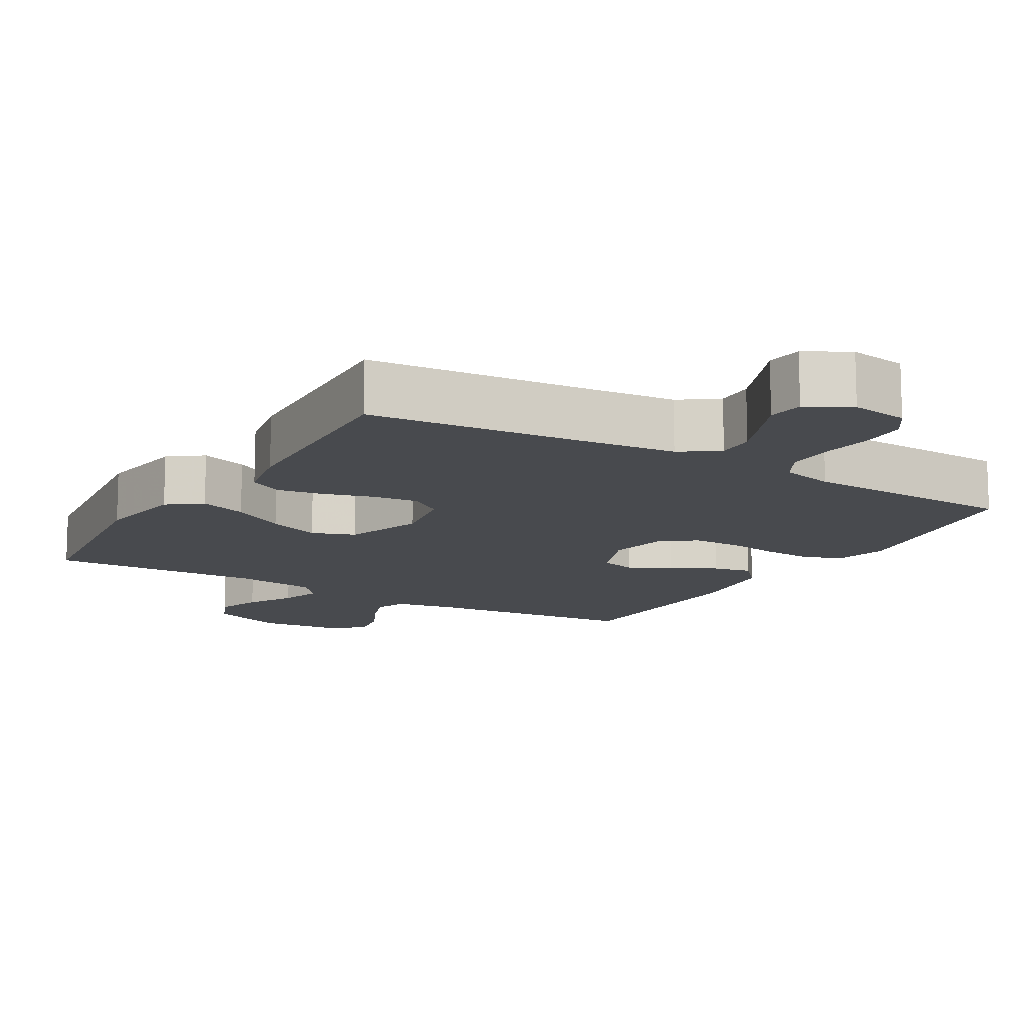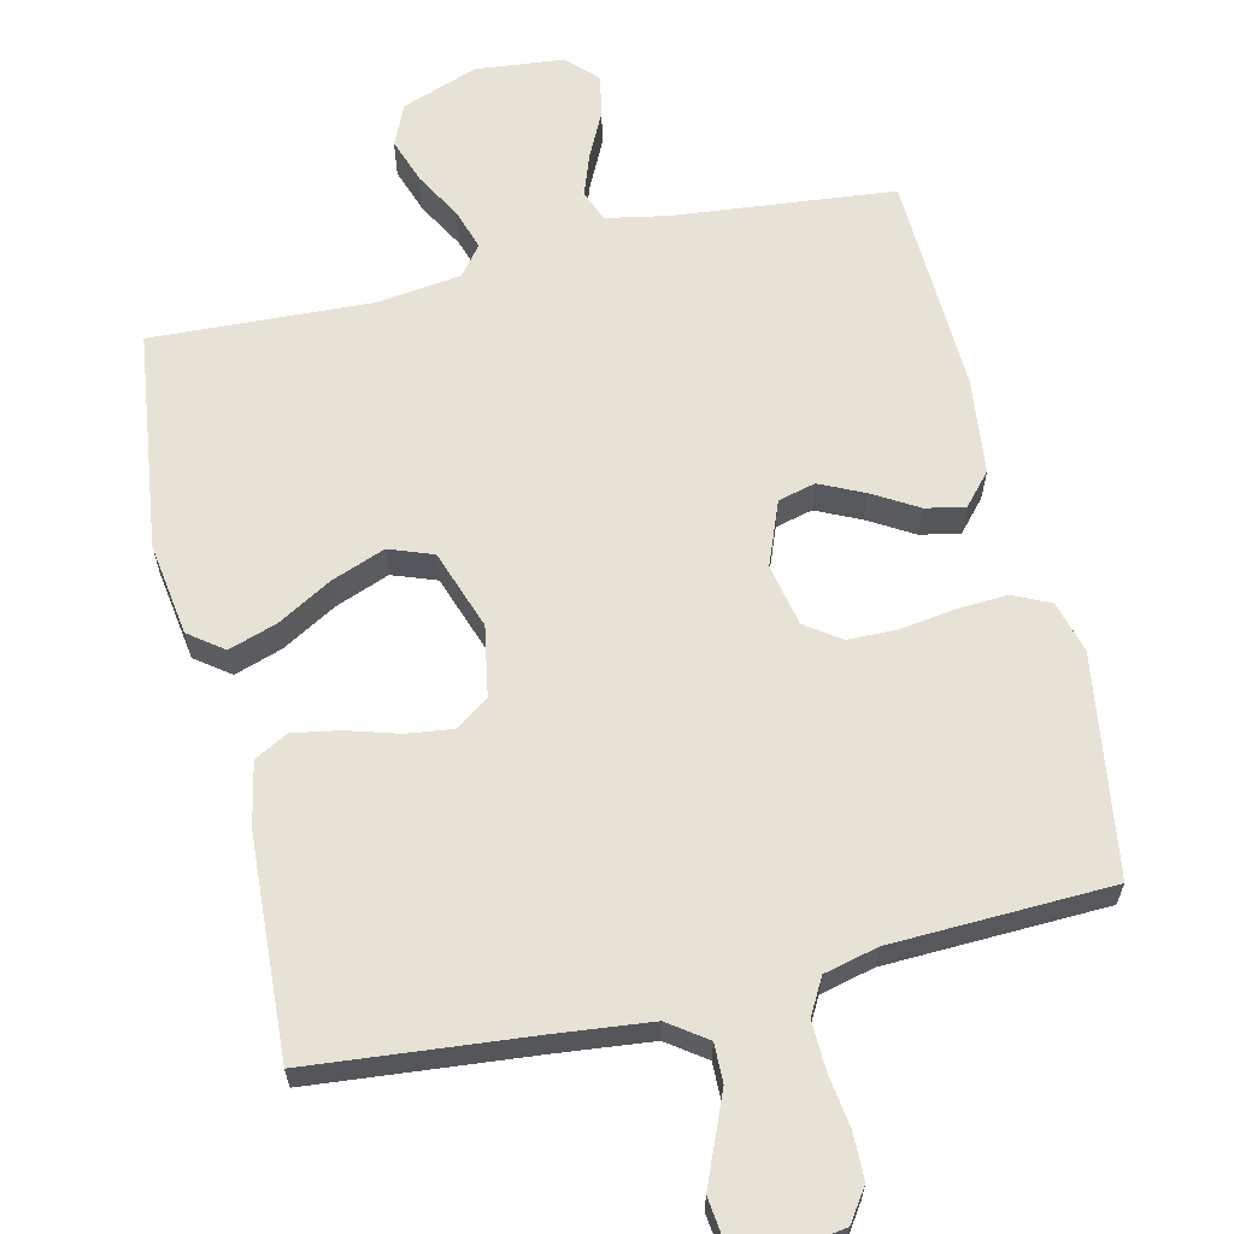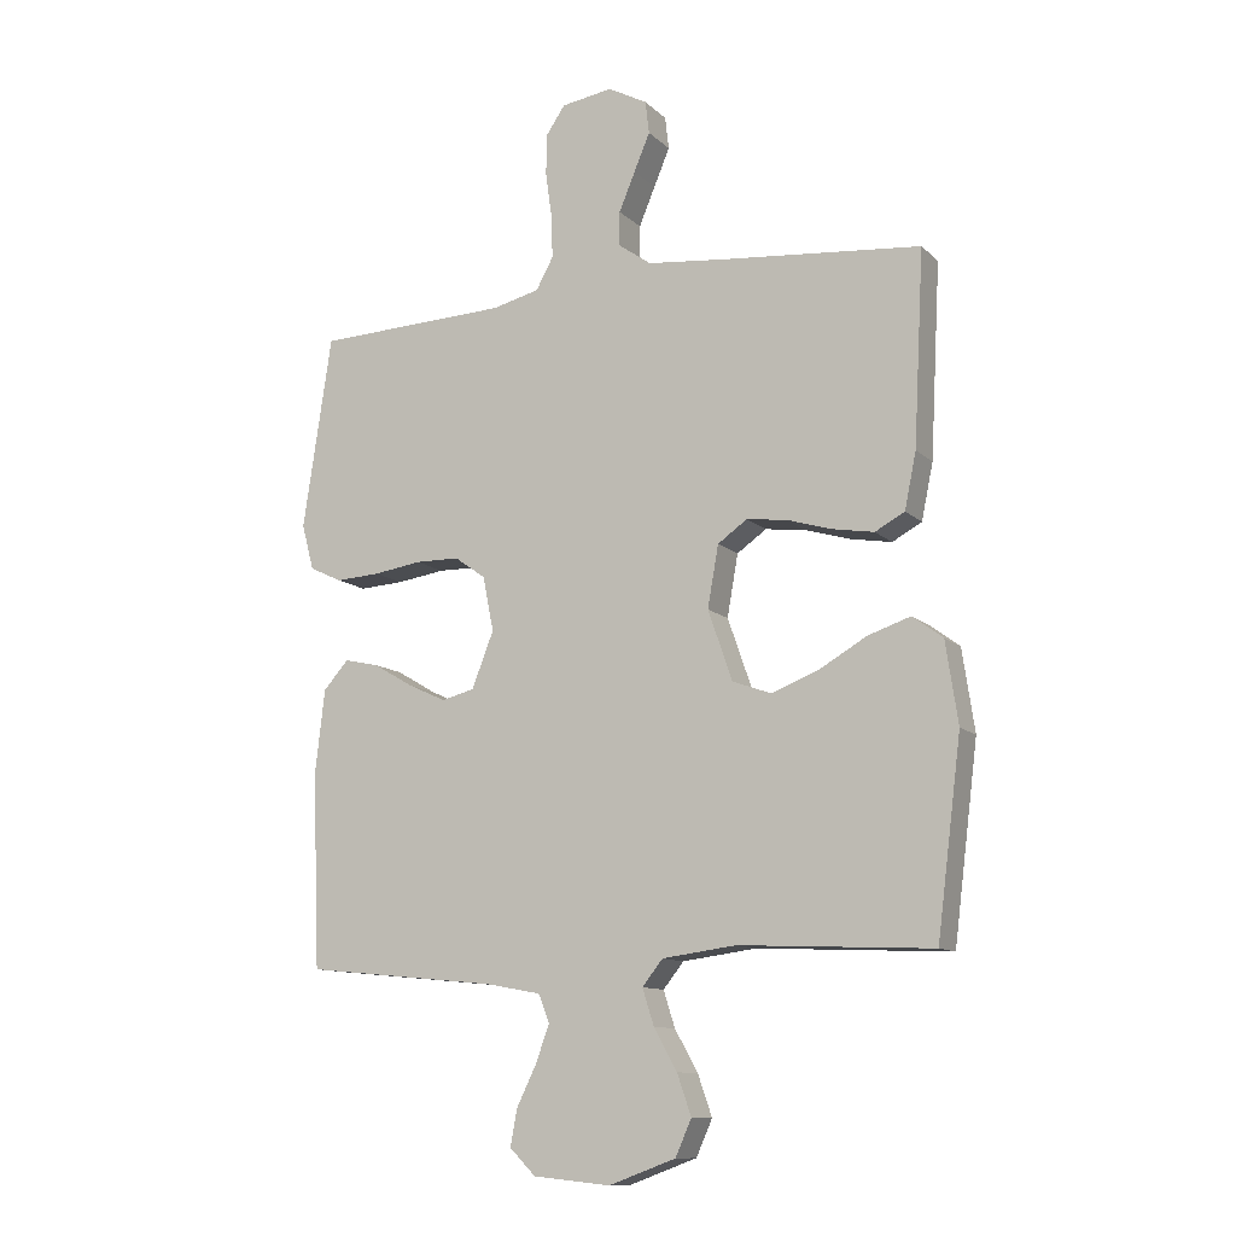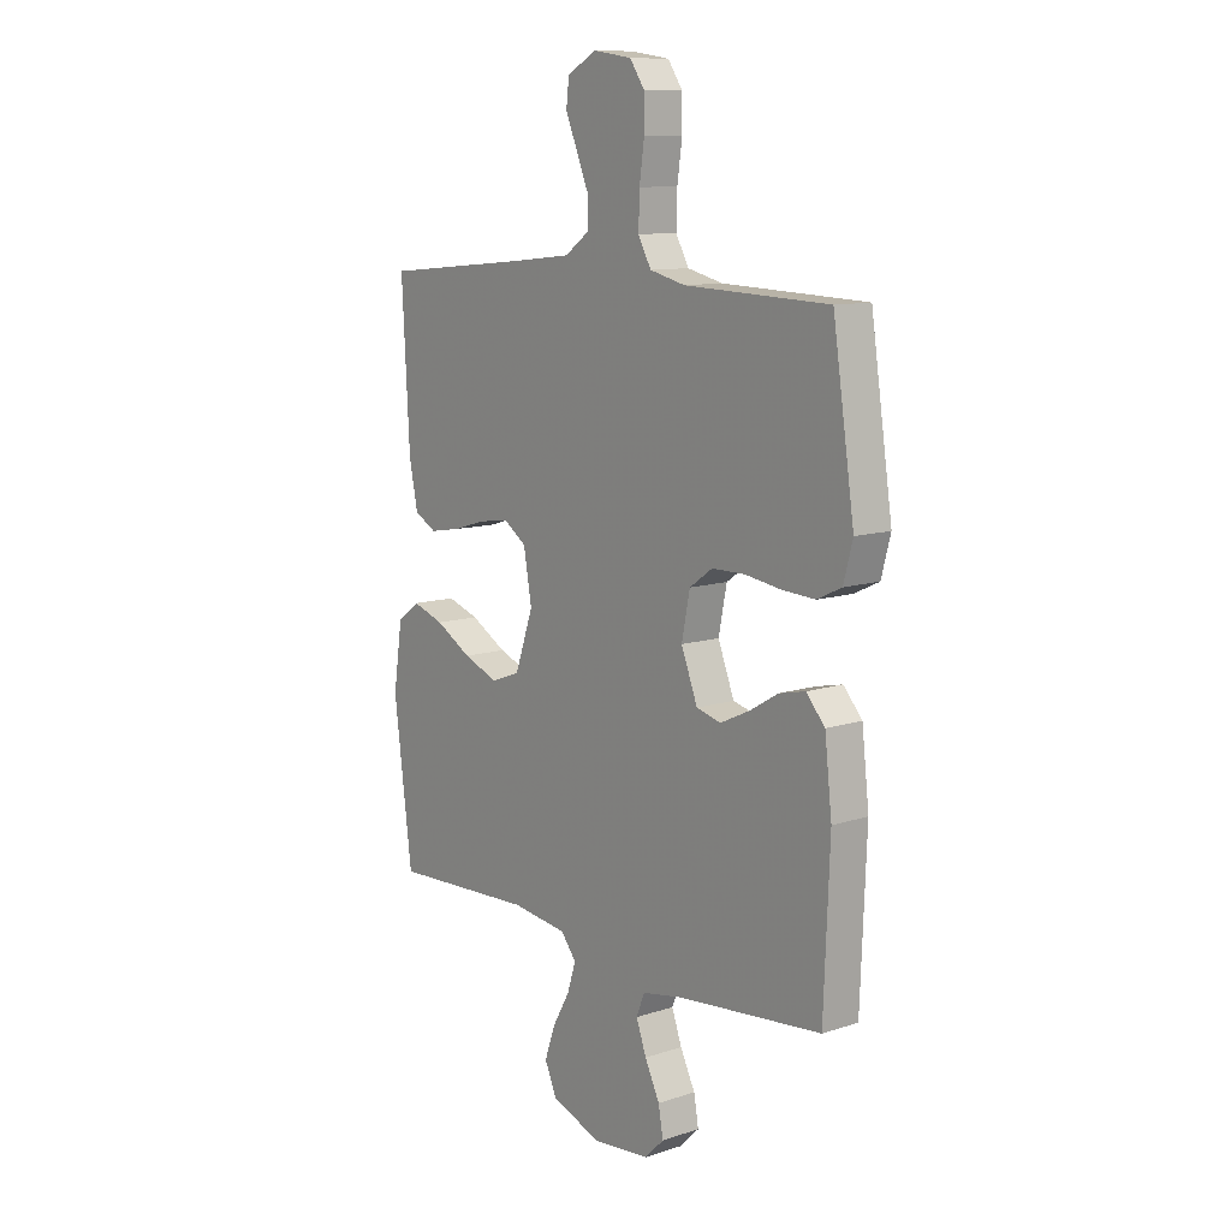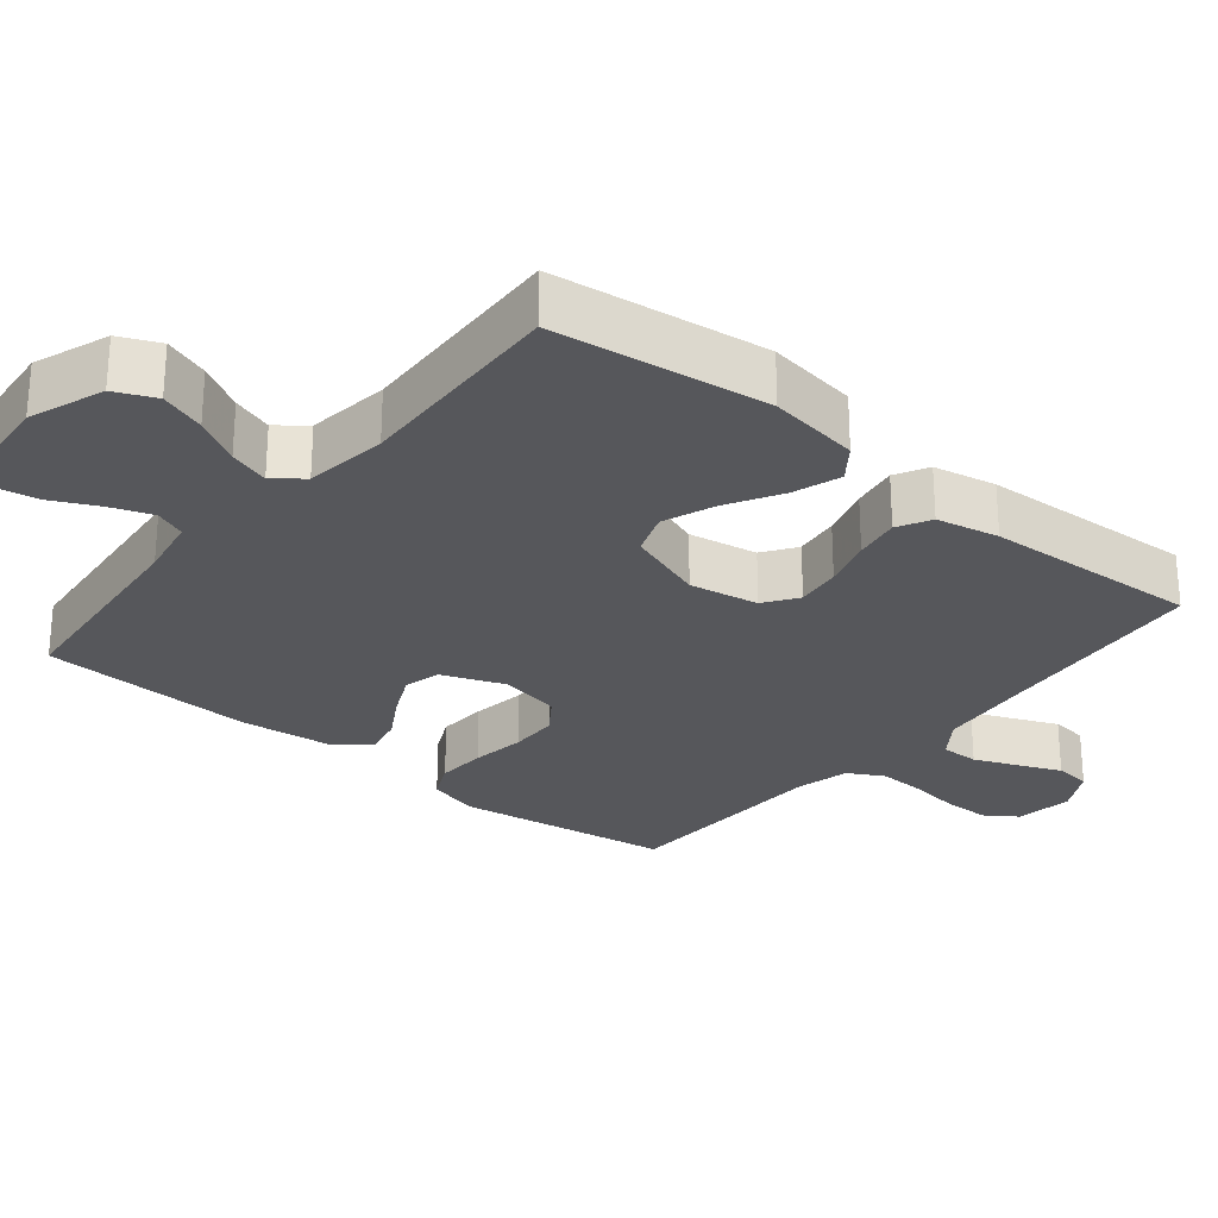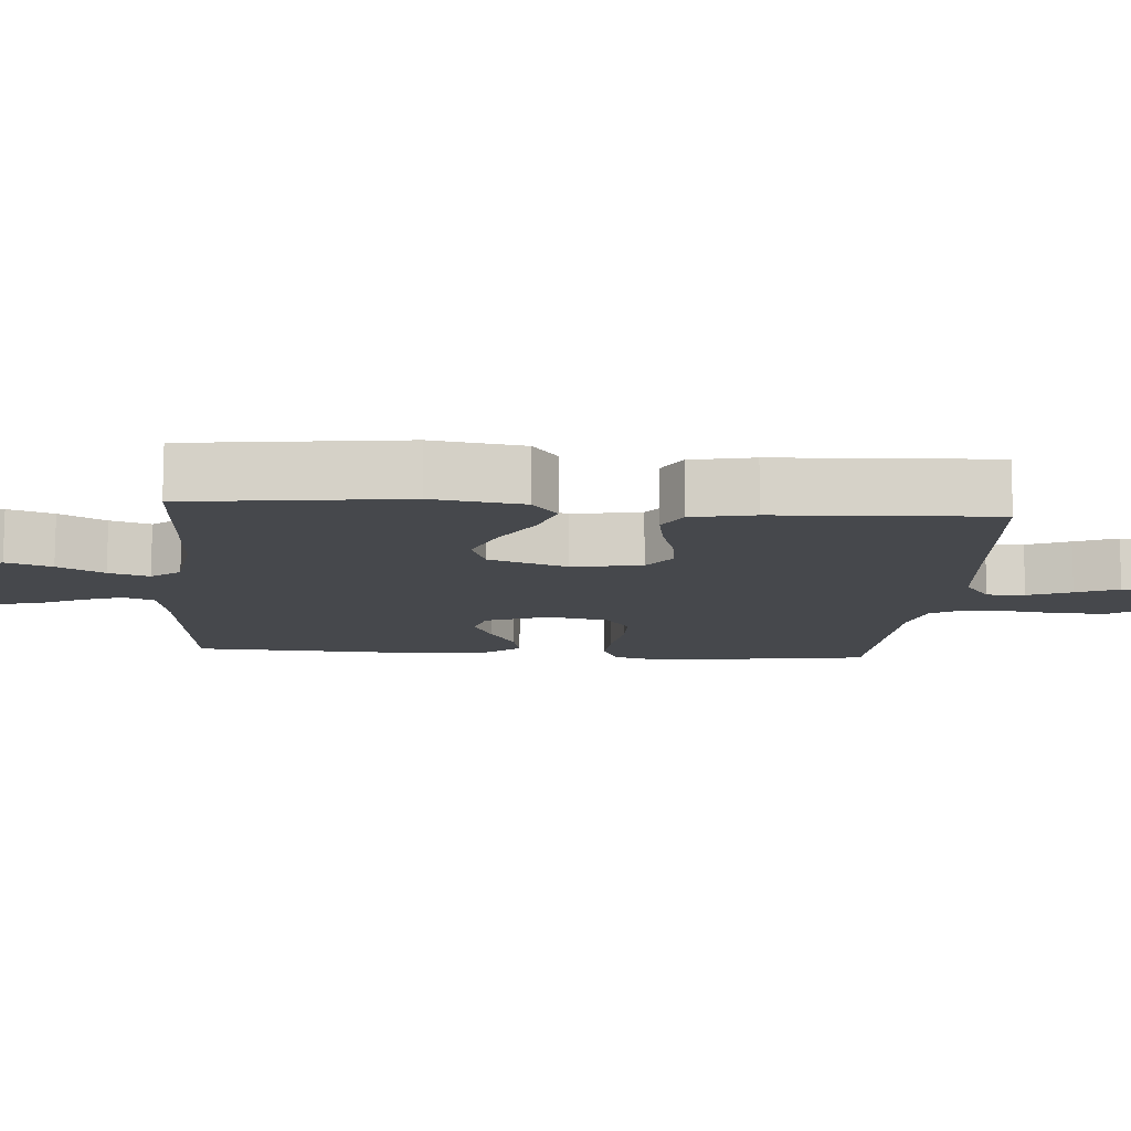
<metadata>
{"format":"obj","ext":"obj","renderer":"f3d","projection":"perspective","resolution":1024,"background":"white","views":[{"elev":-13.1,"azim":-30.7,"up":"+Y"},{"elev":63.4,"azim":-13.1,"up":"+Y"},{"elev":-11.4,"azim":-153.4,"up":"+Z"},{"elev":10.9,"azim":51.1,"up":"+Z"},{"elev":-27.1,"azim":-129.4,"up":"+Y"},{"elev":-11.5,"azim":-94.6,"up":"+Y"}]}
</metadata>
<code>
v 0.5 0.07 0.5
v 0.545 0.07 0.2
v 0.526 0.07 0.129
v 0.475 0.07 0.105
v 0.406 0.07 0.109
v 0.331 0.07 0.12
v 0.263 0.07 0.119
v 0.215 0.07 0.085
v 0.198 0.07 0
v 0.232 0.07 -0.087
v 0.283 0.07 -0.1
v 0.343 0.07 -0.072
v 0.404 0.07 -0.036
v 0.458 0.07 -0.024
v 0.497 0.07 -0.068
v 0.512 0.07 -0.2
v 0.5 0.07 -0.5
v 0.2 0.07 -0.53
v 0.115 0.07 -0.546
v 0.098 0.07 -0.589
v 0.119 0.07 -0.647
v 0.15 0.07 -0.71
v 0.16 0.07 -0.766
v 0.12 0.07 -0.806
v 0 0.07 -0.818
v -0.104 0.07 -0.78
v -0.129 0.07 -0.724
v -0.107 0.07 -0.661
v -0.071 0.07 -0.597
v -0.053 0.07 -0.541
v -0.085 0.07 -0.501
v -0.2 0.07 -0.486
v -0.5 0.07 -0.5
v -0.538 0.07 -0.2
v -0.519 0.07 -0.073
v -0.472 0.07 -0.038
v -0.406 0.07 -0.06
v -0.331 0.07 -0.103
v -0.258 0.07 -0.131
v -0.198 0.07 -0.109
v -0.16 0.07 0
v -0.177 0.07 0.096
v -0.223 0.07 0.128
v -0.286 0.07 0.12
v -0.356 0.07 0.099
v -0.42 0.07 0.088
v -0.466 0.07 0.113
v -0.484 0.07 0.2
v -0.5 0.07 0.5
v -0.2 0.07 0.528
v -0.068 0.07 0.542
v -0.016 0.07 0.579
v -0.017 0.07 0.632
v -0.042 0.07 0.692
v -0.067 0.07 0.751
v -0.061 0.07 0.802
v 0 0.07 0.835
v 0.08 0.07 0.823
v 0.11 0.07 0.779
v 0.111 0.07 0.715
v 0.101 0.07 0.644
v 0.099 0.07 0.578
v 0.126 0.07 0.529
v 0.2 0.07 0.511
v 0.5 0 0.5
v 0.545 0 0.2
v 0.526 0 0.129
v 0.475 0 0.105
v 0.406 0 0.109
v 0.331 0 0.12
v 0.263 0 0.119
v 0.215 0 0.085
v 0.198 0 0
v 0.232 0 -0.087
v 0.283 0 -0.1
v 0.343 0 -0.072
v 0.404 0 -0.036
v 0.458 0 -0.024
v 0.497 0 -0.068
v 0.512 0 -0.2
v 0.5 0 -0.5
v 0.2 0 -0.53
v 0.115 0 -0.546
v 0.098 0 -0.589
v 0.119 0 -0.647
v 0.15 0 -0.71
v 0.16 0 -0.766
v 0.12 0 -0.806
v 0 0 -0.818
v -0.104 0 -0.78
v -0.129 0 -0.724
v -0.107 0 -0.661
v -0.071 0 -0.597
v -0.053 0 -0.541
v -0.085 0 -0.501
v -0.2 0 -0.486
v -0.5 0 -0.5
v -0.538 0 -0.2
v -0.519 0 -0.073
v -0.472 0 -0.038
v -0.406 0 -0.06
v -0.331 0 -0.103
v -0.258 0 -0.131
v -0.198 0 -0.109
v -0.16 0 0
v -0.177 0 0.096
v -0.223 0 0.128
v -0.286 0 0.12
v -0.356 0 0.099
v -0.42 0 0.088
v -0.466 0 0.113
v -0.484 0 0.2
v -0.5 0 0.5
v -0.2 0 0.528
v -0.068 0 0.542
v -0.016 0 0.579
v -0.017 0 0.632
v -0.042 0 0.692
v -0.067 0 0.751
v -0.061 0 0.802
v 0 0 0.835
v 0.08 0 0.823
v 0.11 0 0.779
v 0.111 0 0.715
v 0.101 0 0.644
v 0.099 0 0.578
v 0.126 0 0.529
v 0.2 0 0.511
f 59 60 61
f 58 59 61
f 57 58 61
f 56 57 61
f 55 56 61
f 54 55 61
f 53 54 61 62
f 52 53 62 63
f 48 49 50
f 47 48 50
f 46 47 50
f 45 46 50
f 44 45 50
f 43 44 50 51
f 51 52 63
f 43 51 63
f 42 43 63
f 36 37 38
f 35 36 38
f 34 35 38
f 33 34 38
f 32 33 38
f 31 32 38 39
f 30 31 39 40
f 27 28 29
f 26 27 29
f 25 26 29
f 24 25 29
f 23 24 29
f 22 23 29
f 21 22 29
f 20 21 29 30
f 30 40 41
f 20 30 41
f 19 20 41
f 16 17 18
f 15 16 18
f 14 15 18
f 13 14 18
f 12 13 18
f 11 12 18 19
f 4 5 6
f 3 4 6
f 2 3 6
f 1 2 6
f 64 1 6
f 64 6 7
f 63 64 7 8
f 42 63 8 9
f 41 42 9 10
f 10 11 19 41
f 125 124 123
f 125 123 122
f 125 122 121
f 125 121 120
f 125 120 119
f 125 119 118
f 126 125 118 117
f 127 126 117 116
f 114 113 112
f 114 112 111
f 114 111 110
f 114 110 109
f 114 109 108
f 115 114 108 107
f 127 116 115
f 127 115 107
f 127 107 106
f 102 101 100
f 102 100 99
f 102 99 98
f 102 98 97
f 102 97 96
f 103 102 96 95
f 104 103 95 94
f 93 92 91
f 93 91 90
f 93 90 89
f 93 89 88
f 93 88 87
f 93 87 86
f 93 86 85
f 94 93 85 84
f 105 104 94
f 105 94 84
f 105 84 83
f 82 81 80
f 82 80 79
f 82 79 78
f 82 78 77
f 82 77 76
f 83 82 76 75
f 70 69 68
f 70 68 67
f 70 67 66
f 70 66 65
f 70 65 128
f 71 70 128
f 72 71 128 127
f 73 72 127 106
f 74 73 106 105
f 105 83 75 74
f 1 65 66 2
f 2 66 67 3
f 3 67 68 4
f 4 68 69 5
f 5 69 70 6
f 6 70 71 7
f 7 71 72 8
f 8 72 73 9
f 9 73 74 10
f 10 74 75 11
f 11 75 76 12
f 12 76 77 13
f 13 77 78 14
f 14 78 79 15
f 15 79 80 16
f 16 80 81 17
f 17 81 82 18
f 18 82 83 19
f 19 83 84 20
f 20 84 85 21
f 21 85 86 22
f 22 86 87 23
f 23 87 88 24
f 24 88 89 25
f 25 89 90 26
f 26 90 91 27
f 27 91 92 28
f 28 92 93 29
f 29 93 94 30
f 30 94 95 31
f 31 95 96 32
f 32 96 97 33
f 33 97 98 34
f 34 98 99 35
f 35 99 100 36
f 36 100 101 37
f 37 101 102 38
f 38 102 103 39
f 39 103 104 40
f 40 104 105 41
f 41 105 106 42
f 42 106 107 43
f 43 107 108 44
f 44 108 109 45
f 45 109 110 46
f 46 110 111 47
f 47 111 112 48
f 48 112 113 49
f 49 113 114 50
f 50 114 115 51
f 51 115 116 52
f 52 116 117 53
f 53 117 118 54
f 54 118 119 55
f 55 119 120 56
f 56 120 121 57
f 57 121 122 58
f 58 122 123 59
f 59 123 124 60
f 60 124 125 61
f 61 125 126 62
f 62 126 127 63
f 63 127 128 64
f 64 128 65 1

</code>
